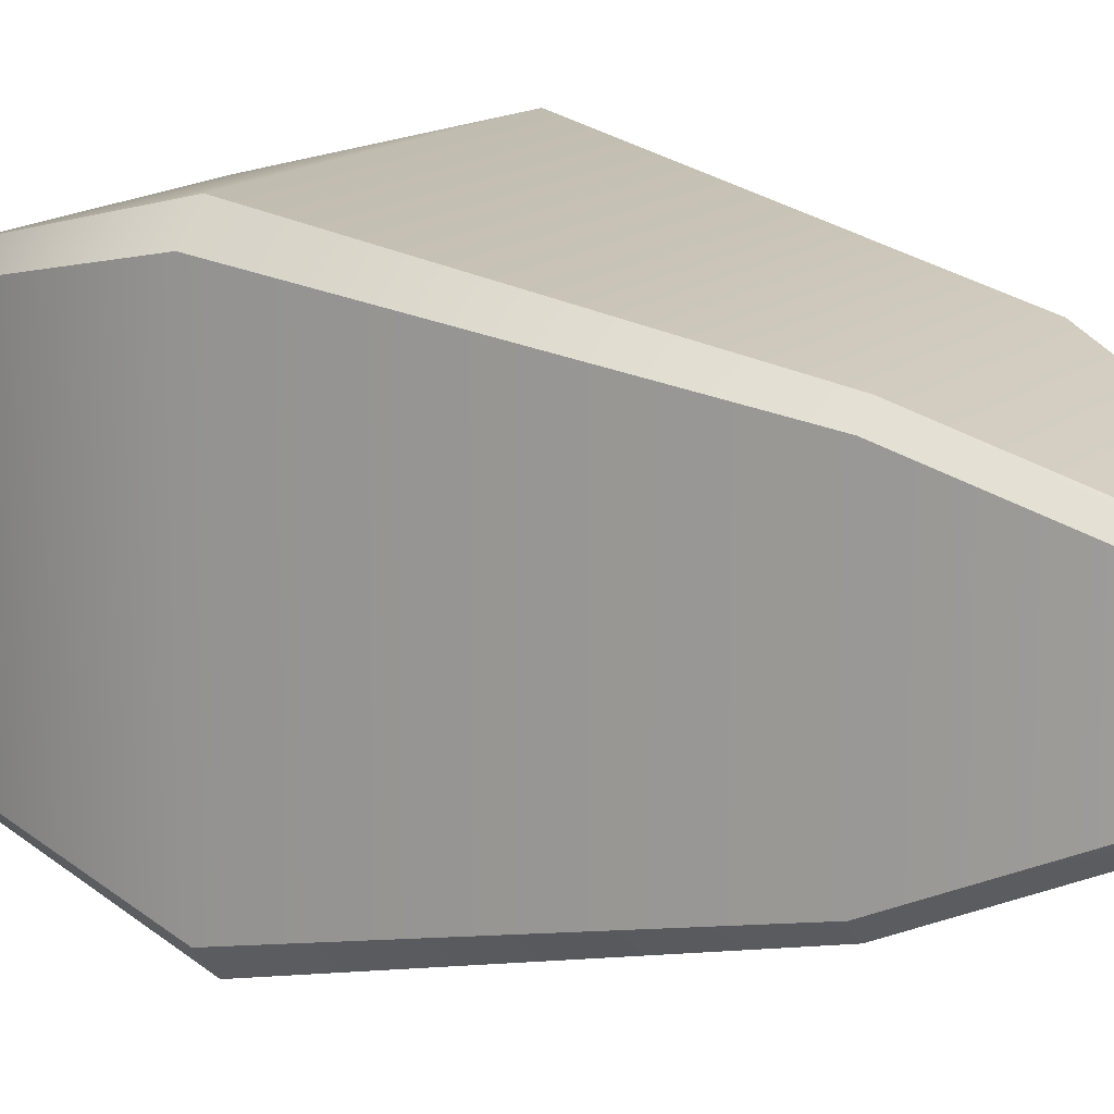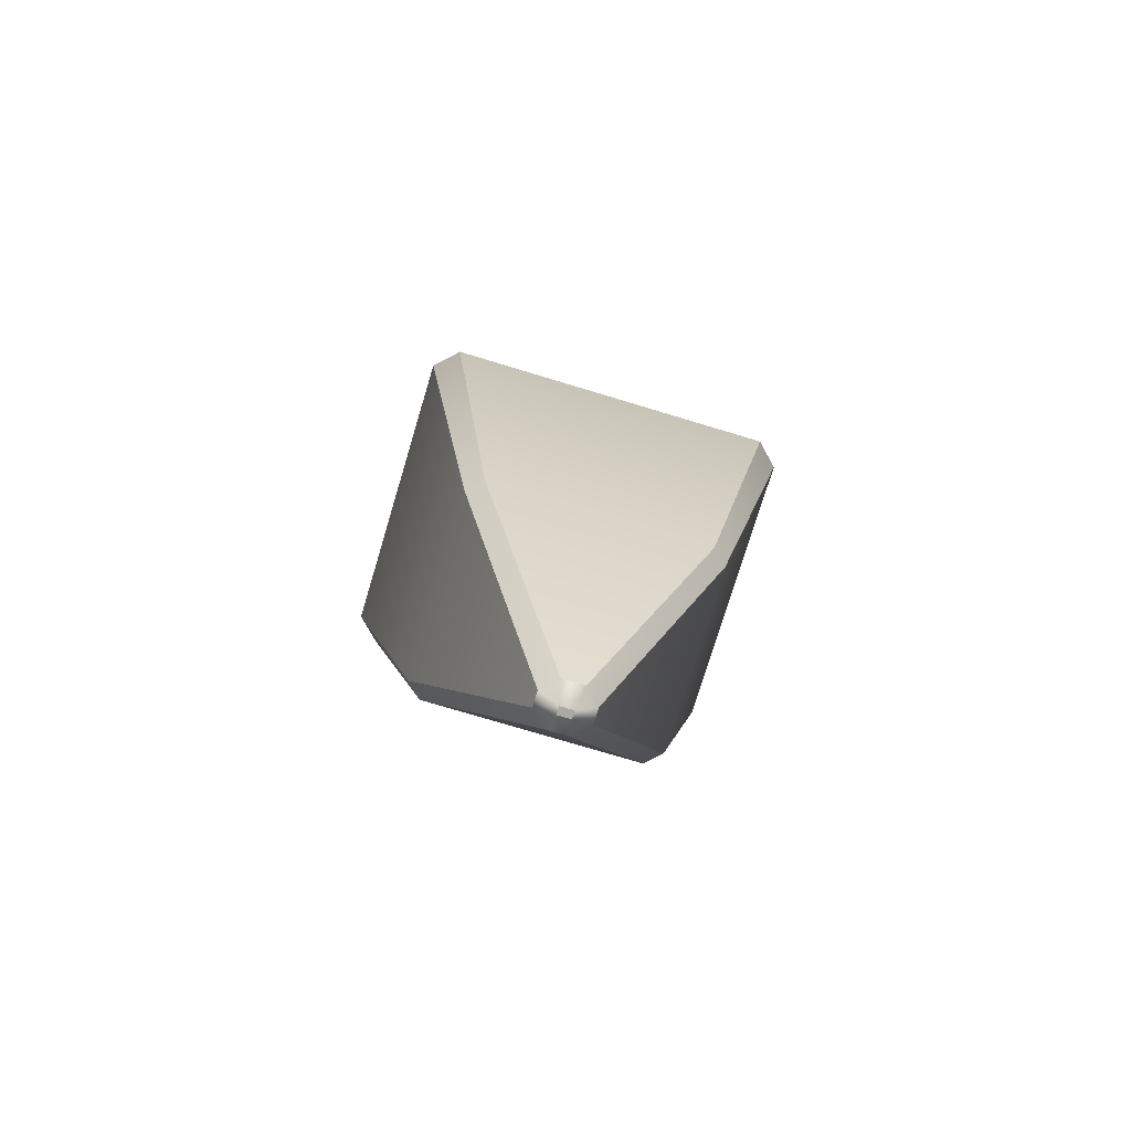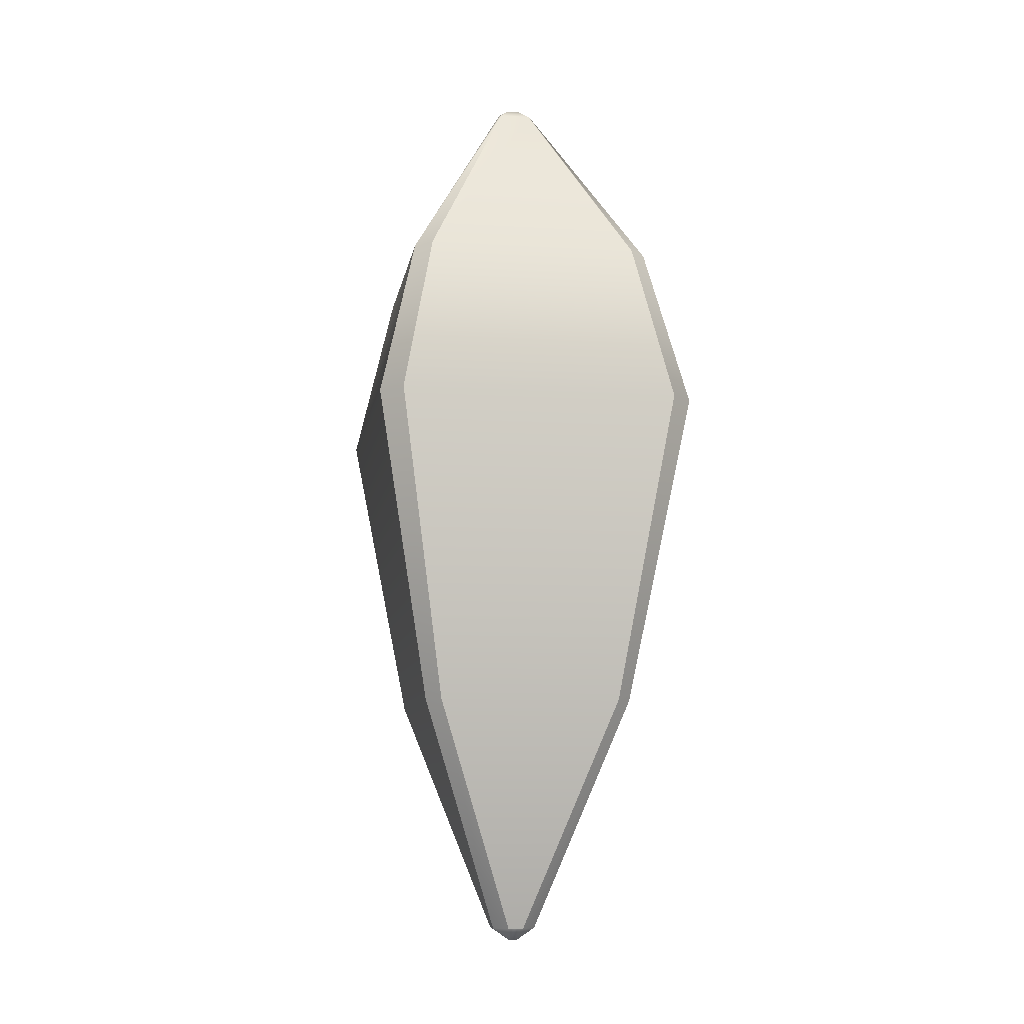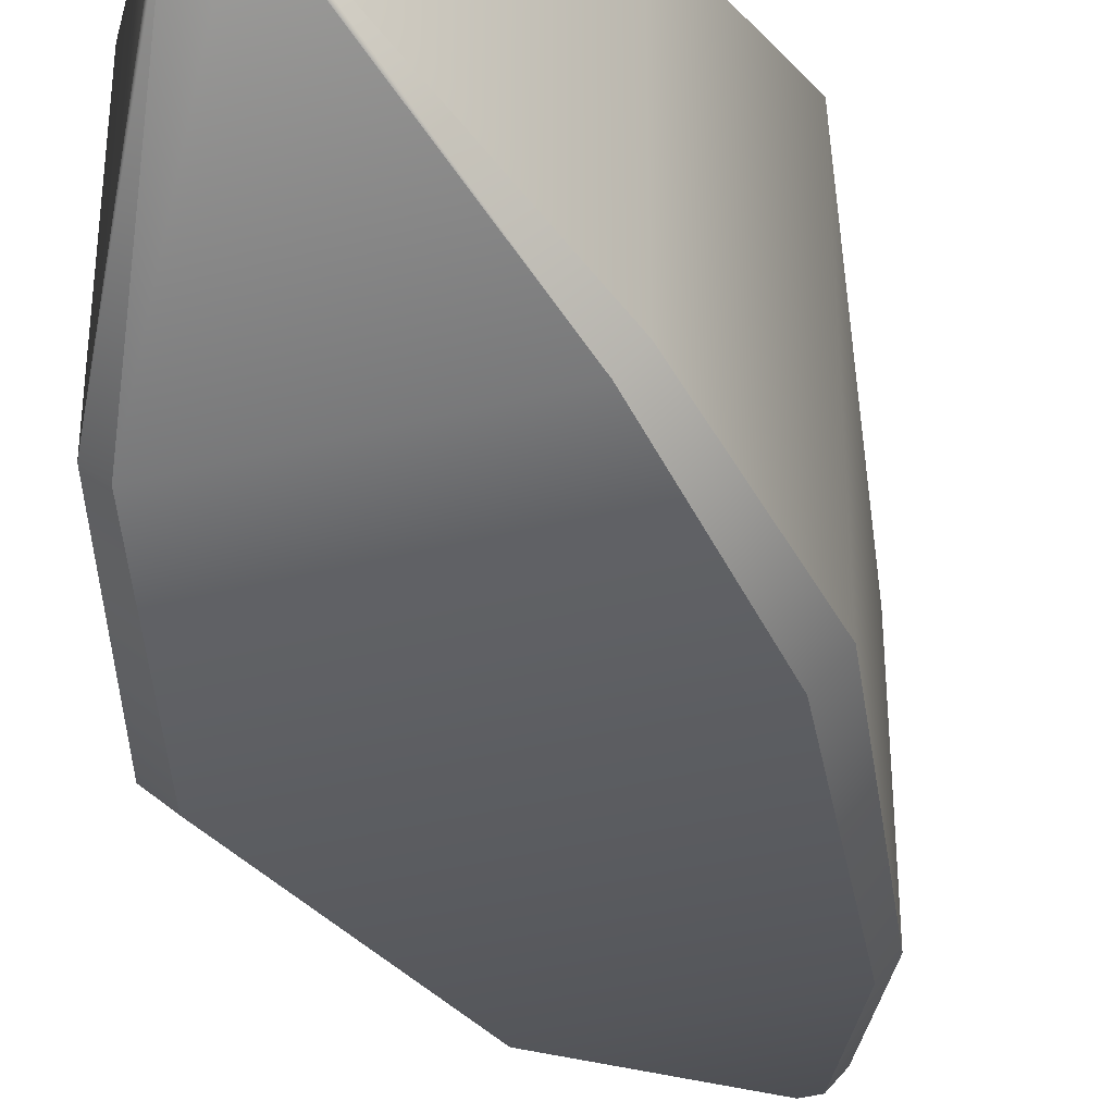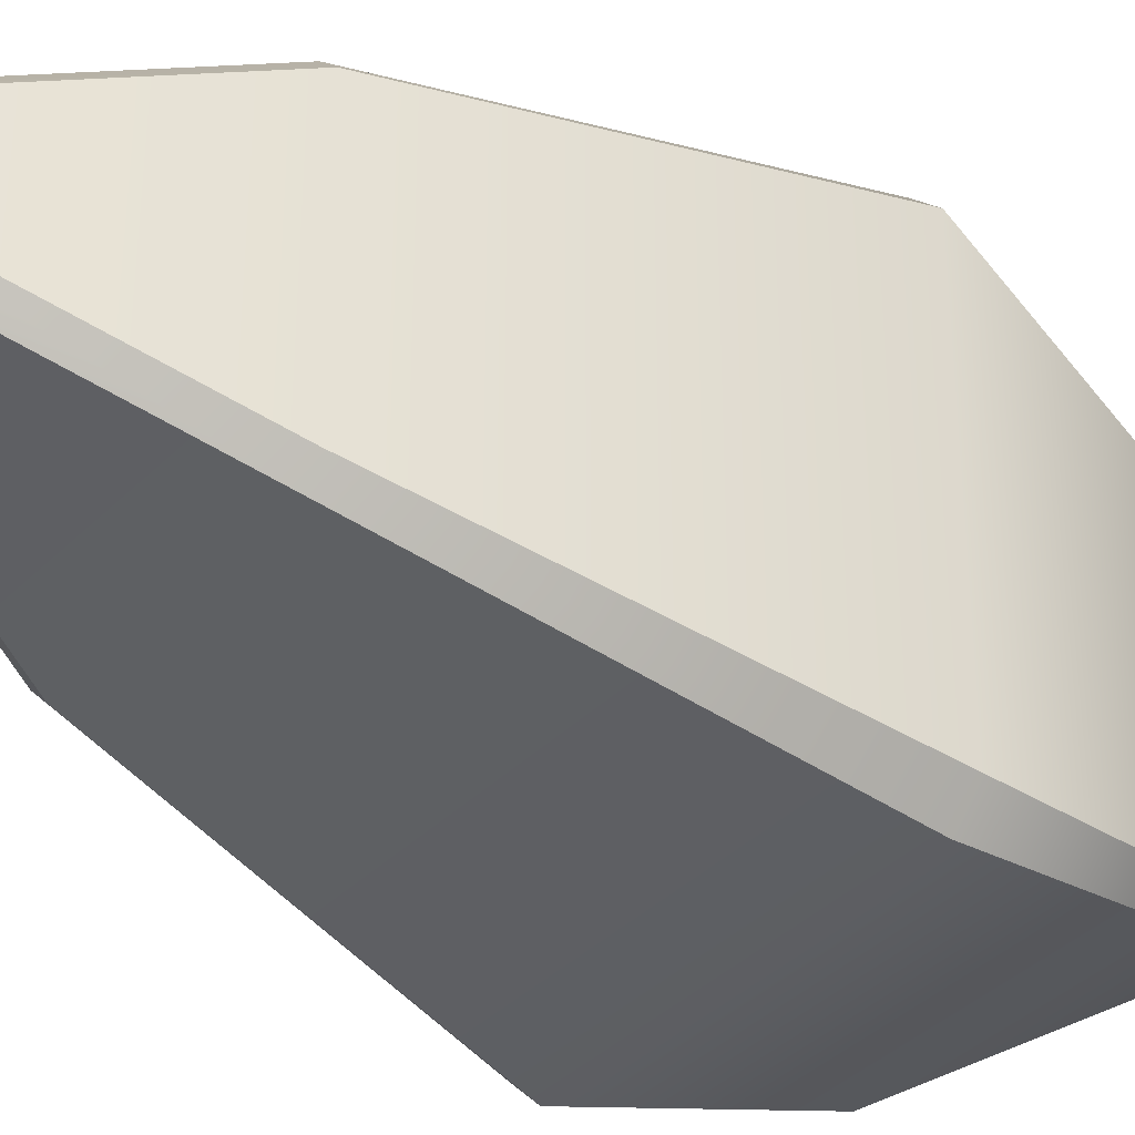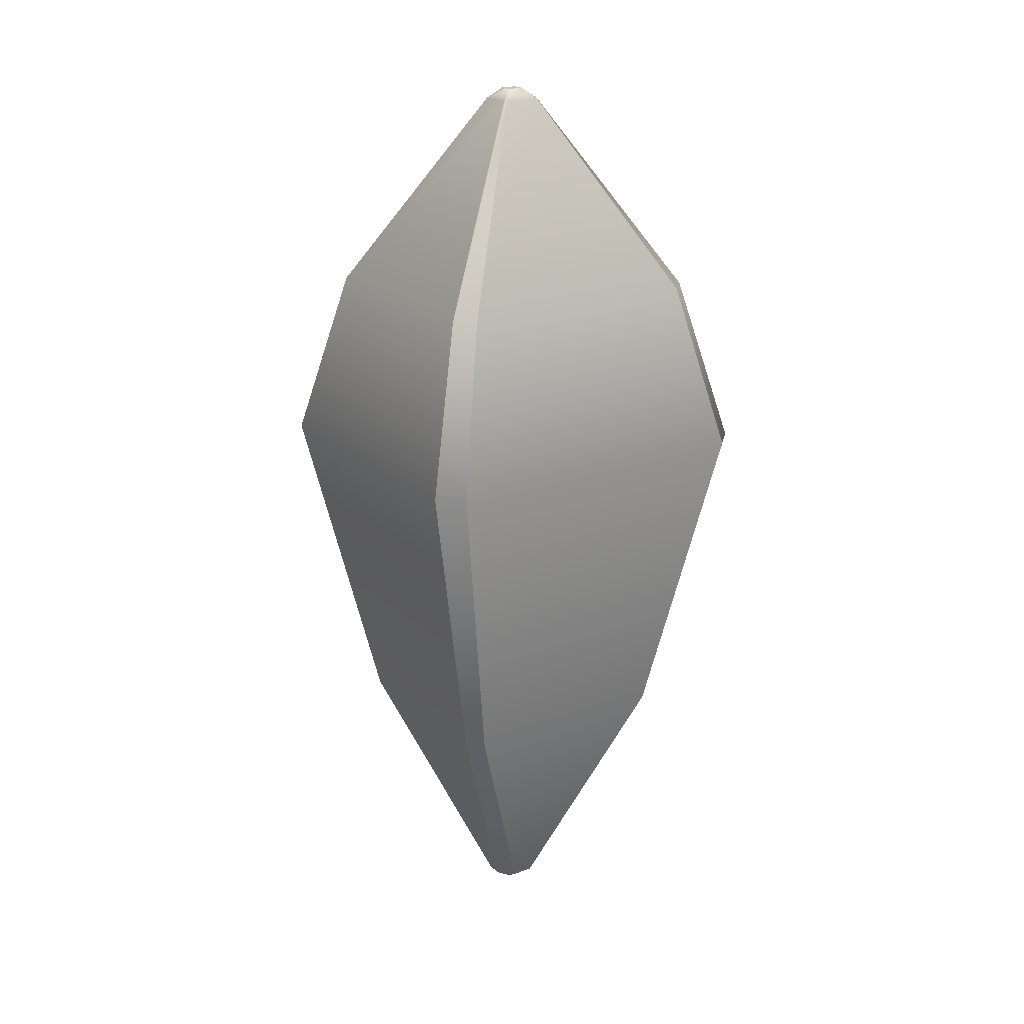
<metadata>
{"format":"obj","ext":"obj","renderer":"f3d","projection":"perspective","resolution":1024,"background":"white","views":[{"elev":15.0,"azim":-58.0,"up":"+Z"},{"elev":-75.6,"azim":-106.8,"up":"+Y"},{"elev":-9.1,"azim":-9.1,"up":"+Y"},{"elev":-39.3,"azim":-162.3,"up":"+Z"},{"elev":-37.9,"azim":51.3,"up":"+Z"},{"elev":21.0,"azim":56.2,"up":"+Y"}]}
</metadata>
<code>
g default
v -0.08866 0.6111 0.04227
v -0.01551 0.5596 0.02519
v -0.03071 0.6103 0.1005
v 0.01551 0.5596 0.02519
v 0.08867 0.6111 0.04227
v 0.0307 0.6103 0.1005
v -0.427 1.558 0.4272
v -0.3696 1.559 0.4862
v 0.427 1.558 0.4272
v 0.3696 1.559 0.4862
v -0.3696 1.559 -0.4862
v -0.427 1.558 -0.4273
v 0.427 1.558 -0.4273
v 0.3696 1.559 -0.4862
v -0.01551 0.5596 -0.02519
v -0.08866 0.6111 -0.04228
v -0.03071 0.6103 -0.1005
v 0.08867 0.6111 -0.04228
v 0.01551 0.5596 -0.02519
v 0.0307 0.6103 -0.1005
v 0.5606 2.798 0.7374
v -0.5606 2.798 0.7374
v -0.6476 2.797 0.648
v -0.6476 2.797 -0.648
v 0.6476 2.797 -0.648
v 0.6476 2.797 0.648
v -0.5606 2.798 -0.7374
v 0.5606 2.798 -0.7374
v 0.4273 3.463 0.562
v -0.4273 3.463 0.562
v -0.4936 3.462 0.4939
v -0.4936 3.462 -0.4939
v 0.4936 3.462 -0.4939
v 0.4936 3.462 0.4939
v -0.4273 3.463 -0.562
v 0.4273 3.463 -0.562
v 0.06196 4.224 0.0815
v -0.06196 4.224 0.0815
v -0.07158 4.224 0.07162
v -0.07158 4.224 -0.07162
v 0.07157 4.224 -0.07162
v 0.07157 4.224 0.07162
v -0.06196 4.224 -0.0815
v 0.06196 4.224 -0.0815
v 0.02648 4.266 0.03037
v -0.02649 4.266 0.03037
v -0.02649 4.266 -0.03037
v 0.02648 4.266 -0.03037
g mMinion
f 15 19 4 2
f 6 10 8 3
f 7 12 16 1
f 18 13 9 5
f 14 20 17 11
f 2 1 16 15
f 3 2 4 6
f 1 3 8 7
f 5 4 19 18
f 6 5 9 10
f 12 11 17 16
f 14 13 18 20
f 15 17 20 19
f 1 2 3
f 4 5 6
f 15 16 17
f 18 19 20
f 8 10 21 22
f 12 7 23 24
f 9 13 25 26
f 14 11 27 28
f 7 8 22 23
f 10 9 26 21
f 11 12 24 27
f 13 14 28 25
f 22 21 29 30
f 24 23 31 32
f 26 25 33 34
f 28 27 35 36
f 23 22 30 31
f 21 26 34 29
f 27 24 32 35
f 25 28 36 33
f 30 29 37 38
f 32 31 39 40
f 34 33 41 42
f 36 35 43 44
f 31 30 38 39
f 29 34 42 37
f 35 32 40 43
f 33 36 44 41
f 38 37 45 46
f 40 39 46 47
f 42 41 48 45
f 44 43 47 48
f 39 38 46
f 37 42 45
f 43 40 47
f 41 44 48
f 47 46 45 48

</code>
